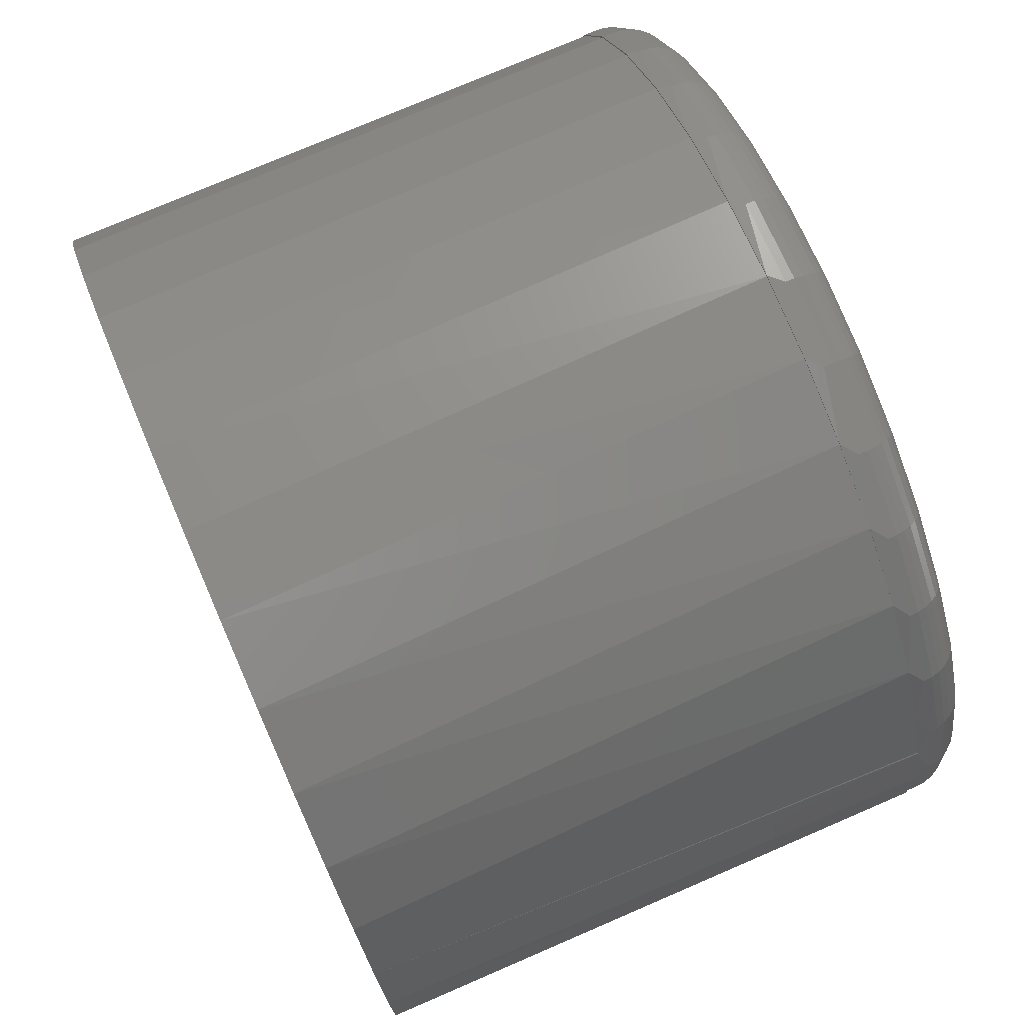
<metadata>
{"format":"stl","ext":"stl","renderer":"f3d","projection":"perspective","resolution":1024,"background":"white","views":[{"elev":76.2,"azim":-113.3,"up":"+Y"}]}
</metadata>
<code>
# stl→obj: 384 verts, 758 faces
v -0.08754 0.4554 0.75
v 0.09263 0.4554 0.75
v 0.002549 0.4643 0.75
v 0.1793 0.4292 0.75
v -0.1742 0.4292 0.75
v 0.2591 0.3865 0.75
v -0.254 0.3865 0.75
v 0.3291 0.3291 0.75
v -0.324 0.3291 0.75
v 0.3865 0.2591 0.75
v -0.3814 0.2591 0.75
v 0.4292 0.1793 0.75
v -0.4241 0.1793 0.75
v 0.4554 0.09263 0.75
v -0.4503 0.09263 0.75
v 0.4643 0.002549 0.75
v -0.4592 0.002549 0.75
v 0.4554 -0.08754 0.75
v -0.4503 -0.08754 0.75
v 0.4292 -0.1742 0.75
v -0.4241 -0.1742 0.75
v 0.3865 -0.254 0.75
v -0.3814 -0.254 0.75
v 0.3291 -0.324 0.75
v -0.324 -0.324 0.75
v 0.2591 -0.3814 0.75
v -0.254 -0.3814 0.75
v 0.1793 -0.4241 0.75
v -0.1742 -0.4241 0.75
v 0.09263 -0.4503 0.75
v -0.08754 -0.4503 0.75
v 0.002549 -0.4592 0.75
v 0.5125 -0.07942 0.6797
v 0.5091 -0.0982 0.6953
v 0.4884 -0.1725 0.6797
v 0.4797 -0.1951 0.6953
v 0.4476 -0.2595 0.6797
v 0.432 -0.2844 0.6953
v 0.3913 -0.3374 0.6797
v 0.3677 -0.3626 0.6953
v 0.3216 -0.4036 0.6797
v 0.2895 -0.4269 0.6953
v 0.2408 -0.4557 0.6797
v 0.2002 -0.4746 0.6953
v 0.1518 -0.4919 0.6797
v 0.1033 -0.504 0.6953
v 0.05755 -0.511 0.6797
v 0.002549 -0.5139 0.6953
v -0.03856 -0.5123 0.6797
v -0.0982 -0.504 0.6953
v -0.1333 -0.4957 0.6797
v -0.1951 -0.4746 0.6953
v -0.2232 -0.4619 0.6797
v -0.2844 -0.4269 0.6953
v -0.3054 -0.412 0.6797
v -0.3626 -0.3626 0.6953
v -0.3769 -0.3478 0.6797
v -0.4269 -0.2844 0.6953
v -0.4352 -0.2714 0.6797
v -0.4746 -0.1951 0.6953
v -0.4784 -0.1855 0.6797
v -0.504 -0.0982 0.6953
v 0.519 0.002549 0.6953
v 0.5186 0 0.6797
v 0.519 0.002549 0.6797
v -0.5139 0.002549 0.6953
v -0.5139 0.002549 0.6797
v -0.505 -0.09315 0.6797
v -0.504 0.1033 0.6953
v -0.4746 0.2002 0.6953
v -0.4881 0.1637 0.6797
v -0.4565 0.2392 0.6797
v -0.4269 0.2895 0.6953
v -0.3469 0.3828 0.6797
v -0.3626 0.3677 0.6953
v -0.2844 0.432 0.6953
v -0.2675 0.4427 0.6797
v -0.1951 0.4797 0.6953
v -0.1782 0.4863 0.6797
v -0.0982 0.5091 0.6953
v -0.08212 0.512 0.6797
v 0.002549 0.519 0.6953
v 0.01708 0.5188 0.6797
v 0.1033 0.5091 0.6953
v 0.1157 0.5064 0.6797
v 0.2002 0.4797 0.6953
v 0.2102 0.4754 0.6797
v 0.2895 0.432 0.6953
v 0.297 0.4268 0.6797
v 0.3677 0.3677 0.6953
v 0.3728 0.3626 0.6797
v 0.432 0.2895 0.6953
v 0.435 0.2849 0.6797
v 0.4797 0.2002 0.6953
v 0.4811 0.1968 0.6797
v 0.5091 0.1033 0.6953
v -0.4133 0.3088 0.6797
v -0.5074 0.08416 0.6797
v 0.5094 0.1015 0.6797
v -0.4699 0.002549 0.7489
v -0.4608 0.09472 0.7489
v -0.4801 0.002549 0.7458
v -0.4709 0.09672 0.7458
v -0.4896 0.002549 0.7408
v -0.4801 0.09856 0.7408
v -0.4979 0.002549 0.734
v -0.4883 0.1002 0.734
v -0.5047 0.002549 0.7257
v -0.4949 0.1015 0.7257
v -0.5097 0.002549 0.7162
v -0.4999 0.1025 0.7162
v -0.5128 0.002549 0.706
v -0.5029 0.1031 0.706
v 0.4659 0.09472 0.7489
v 0.475 0.002549 0.7489
v 0.476 0.09672 0.7458
v 0.4852 0.002549 0.7458
v 0.4852 0.09856 0.7408
v 0.4947 0.002549 0.7408
v 0.4934 0.1002 0.734
v 0.503 0.002549 0.734
v 0.5 0.1015 0.7257
v 0.5098 0.002549 0.7257
v 0.505 0.1025 0.7162
v 0.5148 0.002549 0.7162
v 0.508 0.1031 0.706
v 0.5179 0.002549 0.706
v 0.439 0.1833 0.7489
v 0.4485 0.1873 0.7458
v 0.4572 0.1909 0.7408
v 0.4649 0.1941 0.734
v 0.4712 0.1967 0.7257
v 0.4758 0.1986 0.7162
v 0.4787 0.1998 0.706
v 0.3954 0.265 0.7489
v 0.4039 0.2707 0.7458
v 0.4118 0.276 0.7408
v 0.4186 0.2806 0.734
v 0.4243 0.2844 0.7257
v 0.4285 0.2872 0.7162
v 0.4311 0.2889 0.706
v 0.3366 0.3366 0.7489
v 0.3439 0.3439 0.7458
v 0.3505 0.3505 0.7408
v 0.3564 0.3564 0.734
v 0.3612 0.3612 0.7257
v 0.3648 0.3648 0.7162
v 0.367 0.367 0.706
v 0.265 0.3954 0.7489
v 0.2707 0.4039 0.7458
v 0.276 0.4118 0.7408
v 0.2806 0.4186 0.734
v 0.2844 0.4243 0.7257
v 0.2872 0.4285 0.7162
v 0.2889 0.4311 0.706
v 0.1833 0.439 0.7489
v 0.1873 0.4485 0.7458
v 0.1909 0.4572 0.7408
v 0.1941 0.4649 0.734
v 0.1967 0.4712 0.7257
v 0.1986 0.4758 0.7162
v 0.1998 0.4787 0.706
v 0.09472 0.4659 0.7489
v 0.09672 0.476 0.7458
v 0.09856 0.4852 0.7408
v 0.1002 0.4934 0.734
v 0.1015 0.5 0.7257
v 0.1025 0.505 0.7162
v 0.1031 0.508 0.706
v 0.002549 0.475 0.7489
v 0.002549 0.4852 0.7458
v 0.002549 0.4947 0.7408
v 0.002549 0.503 0.734
v 0.002549 0.5098 0.7257
v 0.002549 0.5148 0.7162
v 0.002549 0.5179 0.706
v -0.08962 0.4659 0.7489
v -0.09162 0.476 0.7458
v -0.09346 0.4852 0.7408
v -0.09508 0.4934 0.734
v -0.09641 0.5 0.7257
v -0.09739 0.505 0.7162
v -0.098 0.508 0.706
v -0.1782 0.439 0.7489
v -0.1822 0.4485 0.7458
v -0.1858 0.4572 0.7408
v -0.189 0.4649 0.734
v -0.1916 0.4712 0.7257
v -0.1935 0.4758 0.7162
v -0.1947 0.4787 0.706
v -0.2599 0.3954 0.7489
v -0.2656 0.4039 0.7458
v -0.2709 0.4118 0.7408
v -0.2755 0.4186 0.734
v -0.2793 0.4243 0.7257
v -0.2821 0.4285 0.7162
v -0.2838 0.4311 0.706
v -0.3315 0.3366 0.7489
v -0.3388 0.3439 0.7458
v -0.3454 0.3505 0.7408
v -0.3513 0.3564 0.734
v -0.3561 0.3612 0.7257
v -0.3597 0.3648 0.7162
v -0.3619 0.367 0.706
v -0.3903 0.265 0.7489
v -0.3988 0.2707 0.7458
v -0.4067 0.276 0.7408
v -0.4135 0.2806 0.734
v -0.4192 0.2844 0.7257
v -0.4234 0.2872 0.7162
v -0.426 0.2889 0.706
v -0.4339 0.1833 0.7489
v -0.4434 0.1873 0.7458
v -0.4521 0.1909 0.7408
v -0.4598 0.1941 0.734
v -0.4661 0.1967 0.7257
v -0.4707 0.1986 0.7162
v -0.4736 0.1998 0.706
v 0.4659 -0.08962 0.7489
v 0.476 -0.09162 0.7458
v 0.4852 -0.09346 0.7408
v 0.4934 -0.09508 0.734
v 0.5 -0.09641 0.7257
v 0.505 -0.09739 0.7162
v 0.508 -0.098 0.706
v -0.4608 -0.08962 0.7489
v -0.4709 -0.09162 0.7458
v -0.4801 -0.09346 0.7408
v -0.4883 -0.09508 0.734
v -0.4949 -0.09641 0.7257
v -0.4999 -0.09739 0.7162
v -0.5029 -0.098 0.706
v -0.4339 -0.1782 0.7489
v -0.4434 -0.1822 0.7458
v -0.4521 -0.1858 0.7408
v -0.4598 -0.189 0.734
v -0.4661 -0.1916 0.7257
v -0.4707 -0.1935 0.7162
v -0.4736 -0.1947 0.706
v -0.3903 -0.2599 0.7489
v -0.3988 -0.2656 0.7458
v -0.4067 -0.2709 0.7408
v -0.4135 -0.2755 0.734
v -0.4192 -0.2793 0.7257
v -0.4234 -0.2821 0.7162
v -0.426 -0.2838 0.706
v -0.3315 -0.3315 0.7489
v -0.3388 -0.3388 0.7458
v -0.3454 -0.3454 0.7408
v -0.3513 -0.3513 0.734
v -0.3561 -0.3561 0.7257
v -0.3597 -0.3597 0.7162
v -0.3619 -0.3619 0.706
v -0.2599 -0.3903 0.7489
v -0.2656 -0.3988 0.7458
v -0.2709 -0.4067 0.7408
v -0.2755 -0.4135 0.734
v -0.2793 -0.4192 0.7257
v -0.2821 -0.4234 0.7162
v -0.2838 -0.426 0.706
v -0.1782 -0.4339 0.7489
v -0.1822 -0.4434 0.7458
v -0.1858 -0.4521 0.7408
v -0.189 -0.4598 0.734
v -0.1916 -0.4661 0.7257
v -0.1935 -0.4707 0.7162
v -0.1947 -0.4736 0.706
v -0.08962 -0.4608 0.7489
v -0.09162 -0.4709 0.7458
v -0.09346 -0.4801 0.7408
v -0.09508 -0.4883 0.734
v -0.09641 -0.4949 0.7257
v -0.09739 -0.4999 0.7162
v -0.098 -0.5029 0.706
v 0.002549 -0.4699 0.7489
v 0.002549 -0.4801 0.7458
v 0.002549 -0.4896 0.7408
v 0.002549 -0.4979 0.734
v 0.002549 -0.5047 0.7257
v 0.002549 -0.5097 0.7162
v 0.002549 -0.5128 0.706
v 0.09472 -0.4608 0.7489
v 0.09672 -0.4709 0.7458
v 0.09856 -0.4801 0.7408
v 0.1002 -0.4883 0.734
v 0.1015 -0.4949 0.7257
v 0.1025 -0.4999 0.7162
v 0.1031 -0.5029 0.706
v 0.1833 -0.4339 0.7489
v 0.1873 -0.4434 0.7458
v 0.1909 -0.4521 0.7408
v 0.1941 -0.4598 0.734
v 0.1967 -0.4661 0.7257
v 0.1986 -0.4707 0.7162
v 0.1998 -0.4736 0.706
v 0.265 -0.3903 0.7489
v 0.2707 -0.3988 0.7458
v 0.276 -0.4067 0.7408
v 0.2806 -0.4135 0.734
v 0.2844 -0.4192 0.7257
v 0.2872 -0.4234 0.7162
v 0.2889 -0.426 0.706
v 0.3366 -0.3315 0.7489
v 0.3439 -0.3388 0.7458
v 0.3505 -0.3454 0.7408
v 0.3564 -0.3513 0.734
v 0.3612 -0.3561 0.7257
v 0.3648 -0.3597 0.7162
v 0.367 -0.3619 0.706
v 0.3954 -0.2599 0.7489
v 0.4039 -0.2656 0.7458
v 0.4118 -0.2709 0.7408
v 0.4186 -0.2755 0.734
v 0.4243 -0.2793 0.7257
v 0.4285 -0.2821 0.7162
v 0.4311 -0.2838 0.706
v 0.439 -0.1782 0.7489
v 0.4485 -0.1822 0.7458
v 0.4572 -0.1858 0.7408
v 0.4649 -0.189 0.734
v 0.4712 -0.1916 0.7257
v 0.4758 -0.1935 0.7162
v 0.4787 -0.1947 0.706
v 0.0167 0.5169 0.6797
v -0.08224 0.5103 0.6797
v -0.1781 0.4849 0.6797
v 0.1151 0.5045 0.6797
v 0.2093 0.4735 0.6797
v 0.2958 0.4251 0.6797
v 0.3716 0.3611 0.6797
v 0.4337 0.2839 0.6797
v 0.4799 0.1961 0.6797
v 0.5086 0.1012 0.6797
v 0.4483 -0.2603 0.6797
v 0.3922 -0.3388 0.6797
v 0.3225 -0.4054 0.6797
v 0.2417 -0.4579 0.6797
v 0.1525 -0.4946 0.6797
v 0.05805 -0.514 0.6797
v -0.03835 -0.5156 0.6797
v -0.509 0.08238 0.6797
v -0.4894 0.1627 0.6797
v -0.5066 -0.09599 0.6797
v -0.48 -0.1886 0.6797
v -0.4366 -0.2747 0.6797
v -0.378 -0.3513 0.6797
v -0.3062 -0.4156 0.6797
v -0.2237 -0.4655 0.6797
v -0.1334 -0.4992 0.6797
v -0.5156 6.333e-17 0.6797
v 0.4792 -0.1979 0
v 0.5086 -0.1009 0
v 0.4888 -0.1729 0.6797
v 0.4314 -0.2873 0
v 0.3671 -0.3656 0
v 0.2888 -0.43 0
v 0.1994 -0.4777 0
v 0.1024 -0.5072 0
v 0.00148 -0.5171 0
v -0.0994 -0.5072 0
v -0.1964 -0.4777 0
v -0.2858 -0.43 0
v -0.3642 -0.3656 0
v -0.4285 -0.2873 0
v -0.4763 -0.1979 0
v -0.5057 -0.1009 0
v 0.5186 0 0
v -0.5156 6.333e-17 0
v -0.1964 0.4777 0
v -0.4763 0.1979 0
v 0.5086 0.1009 0
v -0.5057 0.1009 0
v -0.4285 0.2873 0
v -0.2858 0.43 0
v -0.3642 0.3656 0
v -0.2674 0.4417 0.6797
v -0.0994 0.5072 0
v 0.00148 0.5171 0
v 0.1024 0.5072 0
v 0.1994 0.4777 0
v 0.2888 0.43 0
v 0.3671 0.3656 0
v 0.4314 0.2873 0
v 0.4792 0.1979 0
f 1 2 3
f 2 1 4
f 4 1 5
f 4 5 6
f 6 5 7
f 6 7 8
f 8 7 9
f 8 9 10
f 10 9 11
f 10 11 12
f 12 11 13
f 12 13 14
f 14 13 15
f 14 15 16
f 16 15 17
f 16 17 18
f 18 17 19
f 18 19 20
f 20 19 21
f 20 21 22
f 22 21 23
f 22 23 24
f 24 23 25
f 24 25 26
f 26 25 27
f 26 27 28
f 28 27 29
f 28 29 30
f 30 29 31
f 30 31 32
f 33 34 35
f 34 36 35
f 37 35 36
f 36 38 37
f 39 37 38
f 38 40 39
f 41 39 40
f 40 42 41
f 43 41 42
f 42 44 43
f 45 43 44
f 44 46 45
f 45 46 47
f 47 46 48
f 47 48 49
f 49 48 50
f 49 50 51
f 51 50 52
f 51 52 53
f 53 52 54
f 53 54 55
f 55 54 56
f 55 56 57
f 57 56 58
f 57 58 59
f 59 58 60
f 59 60 61
f 61 60 62
f 34 33 63
f 63 33 64
f 63 64 65
f 66 67 62
f 62 67 68
f 62 68 61
f 69 70 71
f 72 71 70
f 70 73 72
f 74 75 76
f 74 76 77
f 77 76 78
f 77 78 79
f 79 78 80
f 79 80 81
f 81 80 82
f 81 82 83
f 83 82 84
f 83 84 85
f 85 84 86
f 85 86 87
f 87 86 88
f 87 88 89
f 89 88 90
f 89 90 91
f 91 90 92
f 91 92 93
f 93 92 94
f 93 94 95
f 95 94 96
f 97 72 73
f 97 73 75
f 97 75 74
f 67 66 98
f 98 66 69
f 98 69 71
f 63 65 96
f 96 65 99
f 96 99 95
f 17 15 100
f 100 15 101
f 100 101 102
f 102 101 103
f 102 103 104
f 104 103 105
f 104 105 106
f 106 105 107
f 106 107 108
f 108 107 109
f 108 109 110
f 110 109 111
f 110 111 112
f 112 111 113
f 112 113 66
f 66 113 69
f 14 16 114
f 114 16 115
f 114 115 116
f 116 115 117
f 116 117 118
f 118 117 119
f 118 119 120
f 120 119 121
f 120 121 122
f 122 121 123
f 122 123 124
f 124 123 125
f 124 125 126
f 126 125 127
f 126 127 96
f 96 127 63
f 12 14 128
f 128 14 114
f 128 114 129
f 129 114 116
f 129 116 130
f 130 116 118
f 130 118 131
f 131 118 120
f 131 120 132
f 132 120 122
f 132 122 133
f 133 122 124
f 133 124 134
f 134 124 126
f 134 126 94
f 94 126 96
f 10 12 135
f 135 12 128
f 135 128 136
f 136 128 129
f 136 129 137
f 137 129 130
f 137 130 138
f 138 130 131
f 138 131 139
f 139 131 132
f 139 132 140
f 140 132 133
f 140 133 141
f 141 133 134
f 141 134 92
f 92 134 94
f 8 10 142
f 142 10 135
f 142 135 143
f 143 135 136
f 143 136 144
f 144 136 137
f 144 137 145
f 145 137 138
f 145 138 146
f 146 138 139
f 146 139 147
f 147 139 140
f 147 140 148
f 148 140 141
f 148 141 90
f 90 141 92
f 6 8 149
f 149 8 142
f 149 142 150
f 150 142 143
f 150 143 151
f 151 143 144
f 151 144 152
f 152 144 145
f 152 145 153
f 153 145 146
f 153 146 154
f 154 146 147
f 154 147 155
f 155 147 148
f 155 148 88
f 88 148 90
f 4 6 156
f 156 6 149
f 156 149 157
f 157 149 150
f 157 150 158
f 158 150 151
f 158 151 159
f 159 151 152
f 159 152 160
f 160 152 153
f 160 153 161
f 161 153 154
f 161 154 162
f 162 154 155
f 162 155 86
f 86 155 88
f 2 4 163
f 163 4 156
f 163 156 164
f 164 156 157
f 164 157 165
f 165 157 158
f 165 158 166
f 166 158 159
f 166 159 167
f 167 159 160
f 167 160 168
f 168 160 161
f 168 161 169
f 169 161 162
f 169 162 84
f 84 162 86
f 3 2 170
f 170 2 163
f 170 163 171
f 171 163 164
f 171 164 172
f 172 164 165
f 172 165 173
f 173 165 166
f 173 166 174
f 174 166 167
f 174 167 175
f 175 167 168
f 175 168 176
f 176 168 169
f 176 169 82
f 82 169 84
f 1 3 177
f 177 3 170
f 177 170 178
f 178 170 171
f 178 171 179
f 179 171 172
f 179 172 180
f 180 172 173
f 180 173 181
f 181 173 174
f 181 174 182
f 182 174 175
f 182 175 183
f 183 175 176
f 183 176 80
f 80 176 82
f 5 1 184
f 184 1 177
f 184 177 185
f 185 177 178
f 185 178 186
f 186 178 179
f 186 179 187
f 187 179 180
f 187 180 188
f 188 180 181
f 188 181 189
f 189 181 182
f 189 182 190
f 190 182 183
f 190 183 78
f 78 183 80
f 7 5 191
f 191 5 184
f 191 184 192
f 192 184 185
f 192 185 193
f 193 185 186
f 193 186 194
f 194 186 187
f 194 187 195
f 195 187 188
f 195 188 196
f 196 188 189
f 196 189 197
f 197 189 190
f 197 190 76
f 76 190 78
f 9 7 198
f 198 7 191
f 198 191 199
f 199 191 192
f 199 192 200
f 200 192 193
f 200 193 201
f 201 193 194
f 201 194 202
f 202 194 195
f 202 195 203
f 203 195 196
f 203 196 204
f 204 196 197
f 204 197 75
f 75 197 76
f 11 9 205
f 205 9 198
f 205 198 206
f 206 198 199
f 206 199 207
f 207 199 200
f 207 200 208
f 208 200 201
f 208 201 209
f 209 201 202
f 209 202 210
f 210 202 203
f 210 203 211
f 211 203 204
f 211 204 73
f 73 204 75
f 13 11 212
f 212 11 205
f 212 205 213
f 213 205 206
f 213 206 214
f 214 206 207
f 214 207 215
f 215 207 208
f 215 208 216
f 216 208 209
f 216 209 217
f 217 209 210
f 217 210 218
f 218 210 211
f 218 211 70
f 70 211 73
f 15 13 101
f 101 13 212
f 101 212 103
f 103 212 213
f 103 213 105
f 105 213 214
f 105 214 107
f 107 214 215
f 107 215 109
f 109 215 216
f 109 216 111
f 111 216 217
f 111 217 113
f 113 217 218
f 113 218 69
f 69 218 70
f 16 18 115
f 115 18 219
f 115 219 117
f 117 219 220
f 117 220 119
f 119 220 221
f 119 221 121
f 121 221 222
f 121 222 123
f 123 222 223
f 123 223 125
f 125 223 224
f 125 224 127
f 127 224 225
f 127 225 63
f 63 225 34
f 19 17 226
f 226 17 100
f 226 100 227
f 227 100 102
f 227 102 228
f 228 102 104
f 228 104 229
f 229 104 106
f 229 106 230
f 230 106 108
f 230 108 231
f 231 108 110
f 231 110 232
f 232 110 112
f 232 112 62
f 62 112 66
f 21 19 233
f 233 19 226
f 233 226 234
f 234 226 227
f 234 227 235
f 235 227 228
f 235 228 236
f 236 228 229
f 236 229 237
f 237 229 230
f 237 230 238
f 238 230 231
f 238 231 239
f 239 231 232
f 239 232 60
f 60 232 62
f 23 21 240
f 240 21 233
f 240 233 241
f 241 233 234
f 241 234 242
f 242 234 235
f 242 235 243
f 243 235 236
f 243 236 244
f 244 236 237
f 244 237 245
f 245 237 238
f 245 238 246
f 246 238 239
f 246 239 58
f 58 239 60
f 25 23 247
f 247 23 240
f 247 240 248
f 248 240 241
f 248 241 249
f 249 241 242
f 249 242 250
f 250 242 243
f 250 243 251
f 251 243 244
f 251 244 252
f 252 244 245
f 252 245 253
f 253 245 246
f 253 246 56
f 56 246 58
f 27 25 254
f 254 25 247
f 254 247 255
f 255 247 248
f 255 248 256
f 256 248 249
f 256 249 257
f 257 249 250
f 257 250 258
f 258 250 251
f 258 251 259
f 259 251 252
f 259 252 260
f 260 252 253
f 260 253 54
f 54 253 56
f 29 27 261
f 261 27 254
f 261 254 262
f 262 254 255
f 262 255 263
f 263 255 256
f 263 256 264
f 264 256 257
f 264 257 265
f 265 257 258
f 265 258 266
f 266 258 259
f 266 259 267
f 267 259 260
f 267 260 52
f 52 260 54
f 31 29 268
f 268 29 261
f 268 261 269
f 269 261 262
f 269 262 270
f 270 262 263
f 270 263 271
f 271 263 264
f 271 264 272
f 272 264 265
f 272 265 273
f 273 265 266
f 273 266 274
f 274 266 267
f 274 267 50
f 50 267 52
f 32 31 275
f 275 31 268
f 275 268 276
f 276 268 269
f 276 269 277
f 277 269 270
f 277 270 278
f 278 270 271
f 278 271 279
f 279 271 272
f 279 272 280
f 280 272 273
f 280 273 281
f 281 273 274
f 281 274 48
f 48 274 50
f 30 32 282
f 282 32 275
f 282 275 283
f 283 275 276
f 283 276 284
f 284 276 277
f 284 277 285
f 285 277 278
f 285 278 286
f 286 278 279
f 286 279 287
f 287 279 280
f 287 280 288
f 288 280 281
f 288 281 46
f 46 281 48
f 28 30 289
f 289 30 282
f 289 282 290
f 290 282 283
f 290 283 291
f 291 283 284
f 291 284 292
f 292 284 285
f 292 285 293
f 293 285 286
f 293 286 294
f 294 286 287
f 294 287 295
f 295 287 288
f 295 288 44
f 44 288 46
f 26 28 296
f 296 28 289
f 296 289 297
f 297 289 290
f 297 290 298
f 298 290 291
f 298 291 299
f 299 291 292
f 299 292 300
f 300 292 293
f 300 293 301
f 301 293 294
f 301 294 302
f 302 294 295
f 302 295 42
f 42 295 44
f 24 26 303
f 303 26 296
f 303 296 304
f 304 296 297
f 304 297 305
f 305 297 298
f 305 298 306
f 306 298 299
f 306 299 307
f 307 299 300
f 307 300 308
f 308 300 301
f 308 301 309
f 309 301 302
f 309 302 40
f 40 302 42
f 22 24 310
f 310 24 303
f 310 303 311
f 311 303 304
f 311 304 312
f 312 304 305
f 312 305 313
f 313 305 306
f 313 306 314
f 314 306 307
f 314 307 315
f 315 307 308
f 315 308 316
f 316 308 309
f 316 309 38
f 38 309 40
f 20 22 317
f 317 22 310
f 317 310 318
f 318 310 311
f 318 311 319
f 319 311 312
f 319 312 320
f 320 312 313
f 320 313 321
f 321 313 314
f 321 314 322
f 322 314 315
f 322 315 323
f 323 315 316
f 323 316 36
f 36 316 38
f 18 20 219
f 219 20 317
f 219 317 220
f 220 317 318
f 220 318 221
f 221 318 319
f 221 319 222
f 222 319 320
f 222 320 223
f 223 320 321
f 223 321 224
f 224 321 322
f 224 322 225
f 225 322 323
f 225 323 34
f 34 323 36
f 81 83 324
f 325 81 324
f 79 81 325
f 326 79 325
f 77 79 326
f 324 83 85
f 85 327 324
f 327 85 87
f 87 328 327
f 328 87 89
f 89 329 328
f 329 89 91
f 91 330 329
f 330 91 93
f 93 331 330
f 331 93 95
f 332 331 95
f 333 332 95
f 334 37 39
f 334 39 335
f 335 39 41
f 335 41 336
f 336 41 43
f 336 43 337
f 337 43 45
f 337 45 338
f 338 45 47
f 338 47 339
f 339 47 49
f 49 340 339
f 341 98 342
f 67 98 341
f 61 68 343
f 343 344 61
f 59 61 344
f 344 345 59
f 57 59 345
f 345 346 57
f 55 57 346
f 346 347 55
f 53 55 347
f 347 348 53
f 51 53 348
f 348 349 51
f 49 51 349
f 349 340 49
f 350 343 68
f 350 68 67
f 350 67 341
f 351 37 334
f 352 353 351
f 37 351 353
f 351 334 354
f 354 334 335
f 354 335 355
f 355 335 336
f 355 336 356
f 356 336 337
f 356 337 357
f 357 337 338
f 357 338 358
f 338 339 358
f 359 358 339
f 339 340 359
f 360 359 340
f 340 349 360
f 361 360 349
f 349 348 361
f 362 361 348
f 348 347 362
f 363 362 347
f 347 346 363
f 364 363 346
f 346 345 364
f 365 364 345
f 345 344 365
f 366 365 344
f 367 64 352
f 352 64 33
f 352 33 353
f 350 368 343
f 343 368 366
f 343 366 344
f 369 77 326
f 370 71 72
f 65 64 371
f 372 342 370
f 71 370 342
f 370 72 373
f 374 375 74
f 74 376 374
f 369 374 376
f 77 369 376
f 377 369 326
f 326 325 377
f 378 377 325
f 325 324 378
f 379 378 324
f 324 327 379
f 380 379 327
f 327 328 380
f 381 380 328
f 328 329 381
f 382 381 329
f 329 330 382
f 383 382 330
f 330 331 383
f 384 383 331
f 331 332 384
f 64 367 371
f 97 74 375
f 97 375 373
f 97 373 72
f 368 350 372
f 372 350 341
f 372 341 342
f 384 332 371
f 371 332 333
f 371 333 65
f 378 379 377
f 359 360 358
f 358 360 361
f 358 361 357
f 357 361 362
f 357 362 356
f 356 362 363
f 356 363 355
f 355 363 364
f 355 364 354
f 354 364 365
f 354 365 351
f 351 365 366
f 351 366 352
f 352 366 368
f 352 368 367
f 367 368 372
f 367 372 371
f 371 372 370
f 371 370 384
f 384 370 373
f 384 373 383
f 383 373 375
f 383 375 382
f 382 375 374
f 382 374 381
f 381 374 369
f 381 369 380
f 380 369 377
f 380 377 379

</code>
